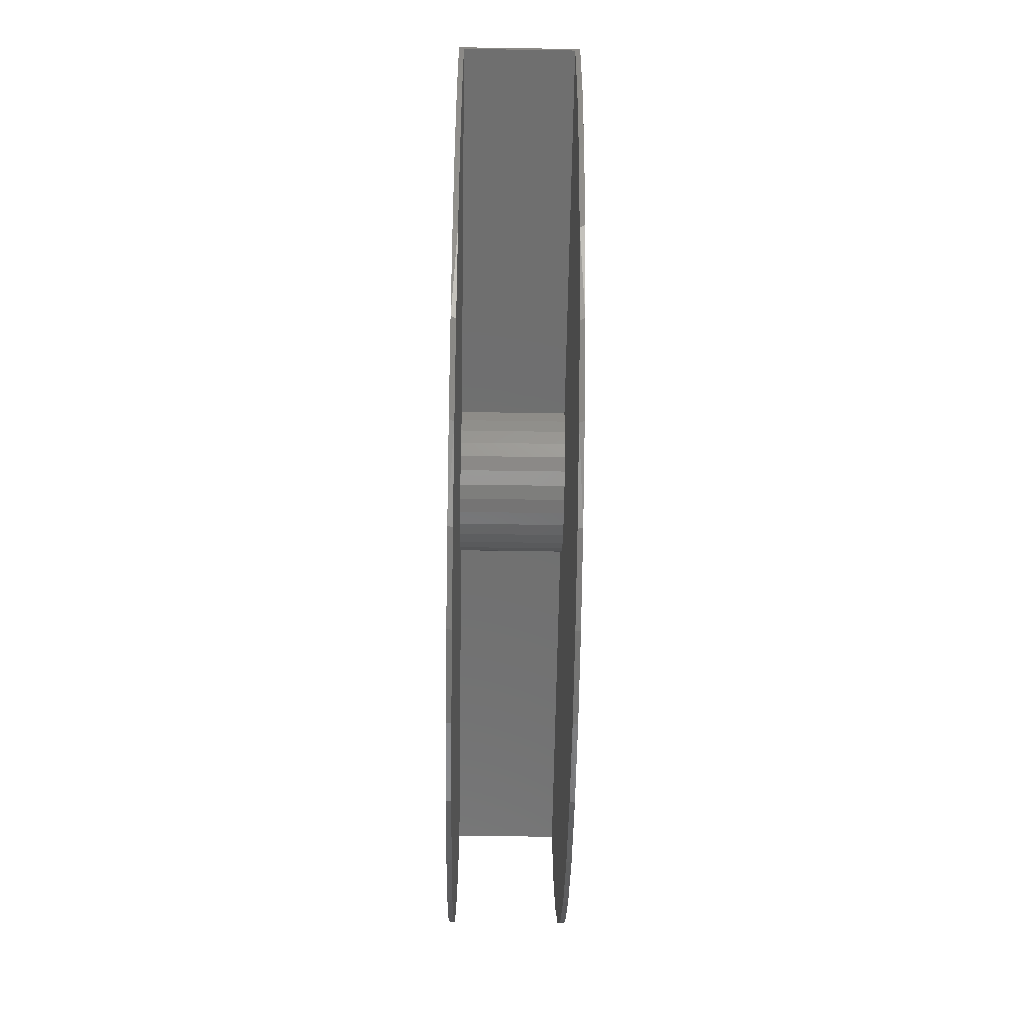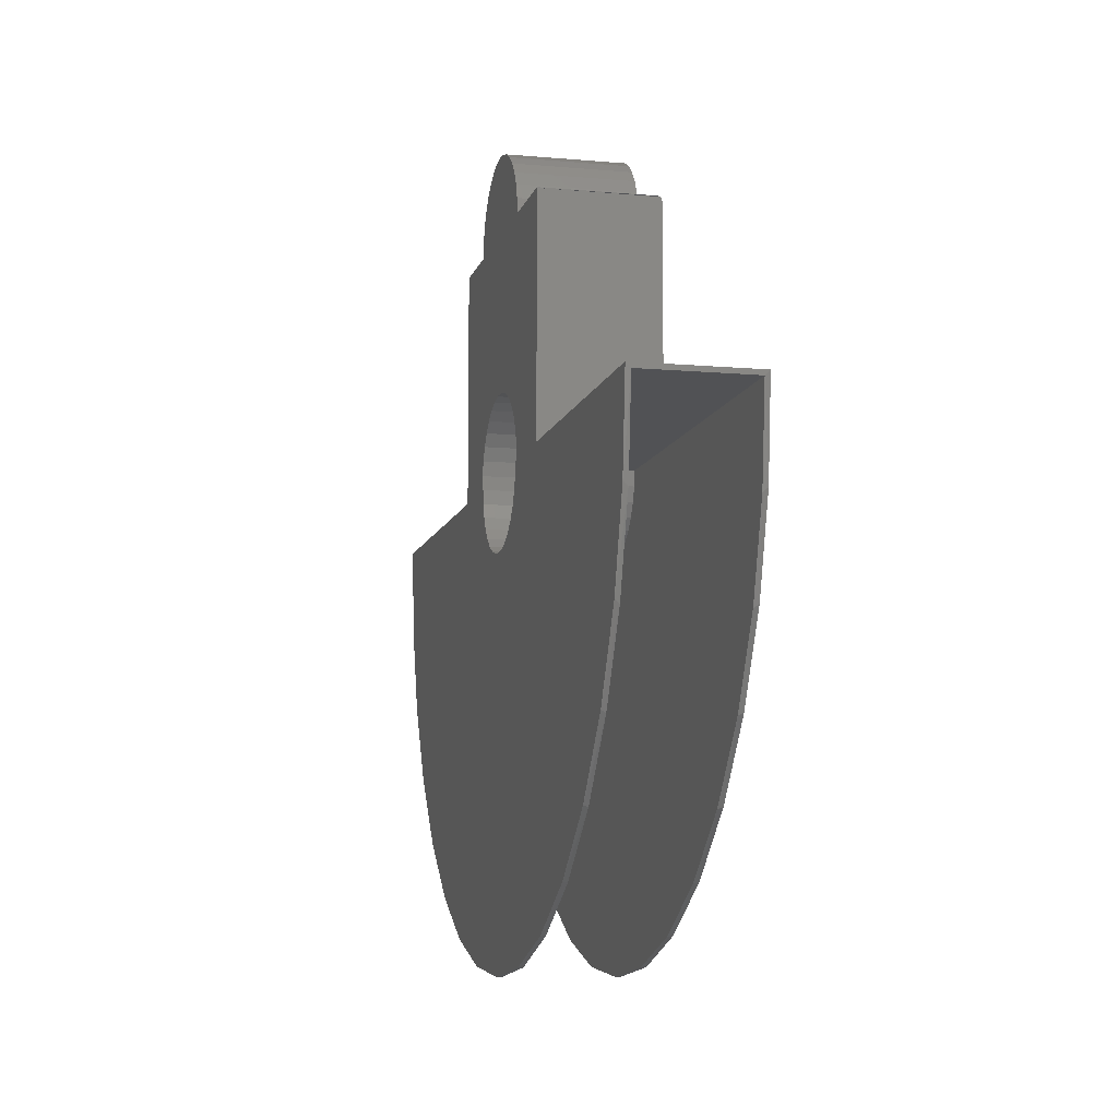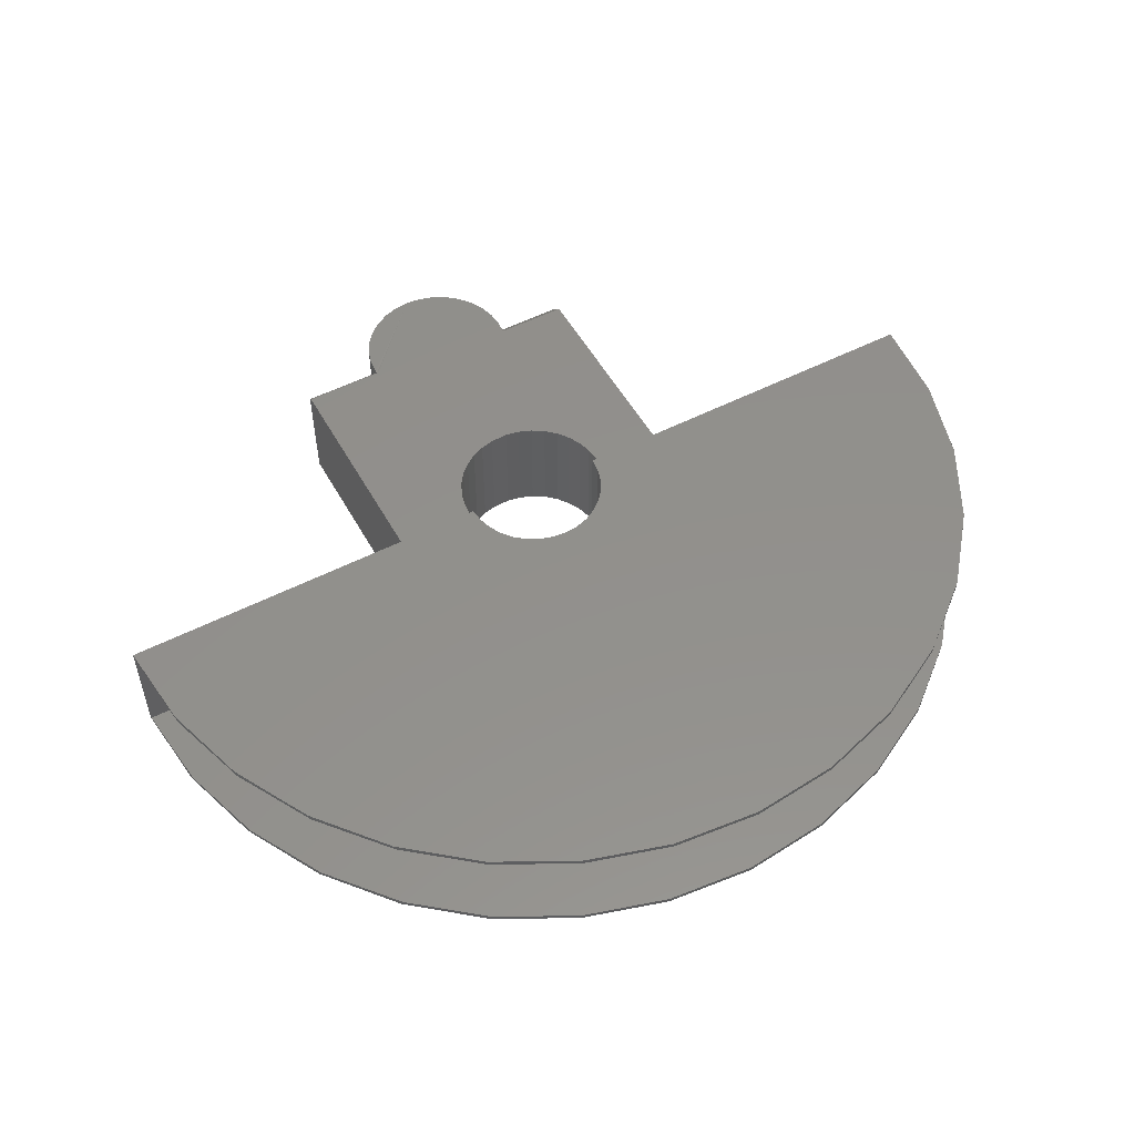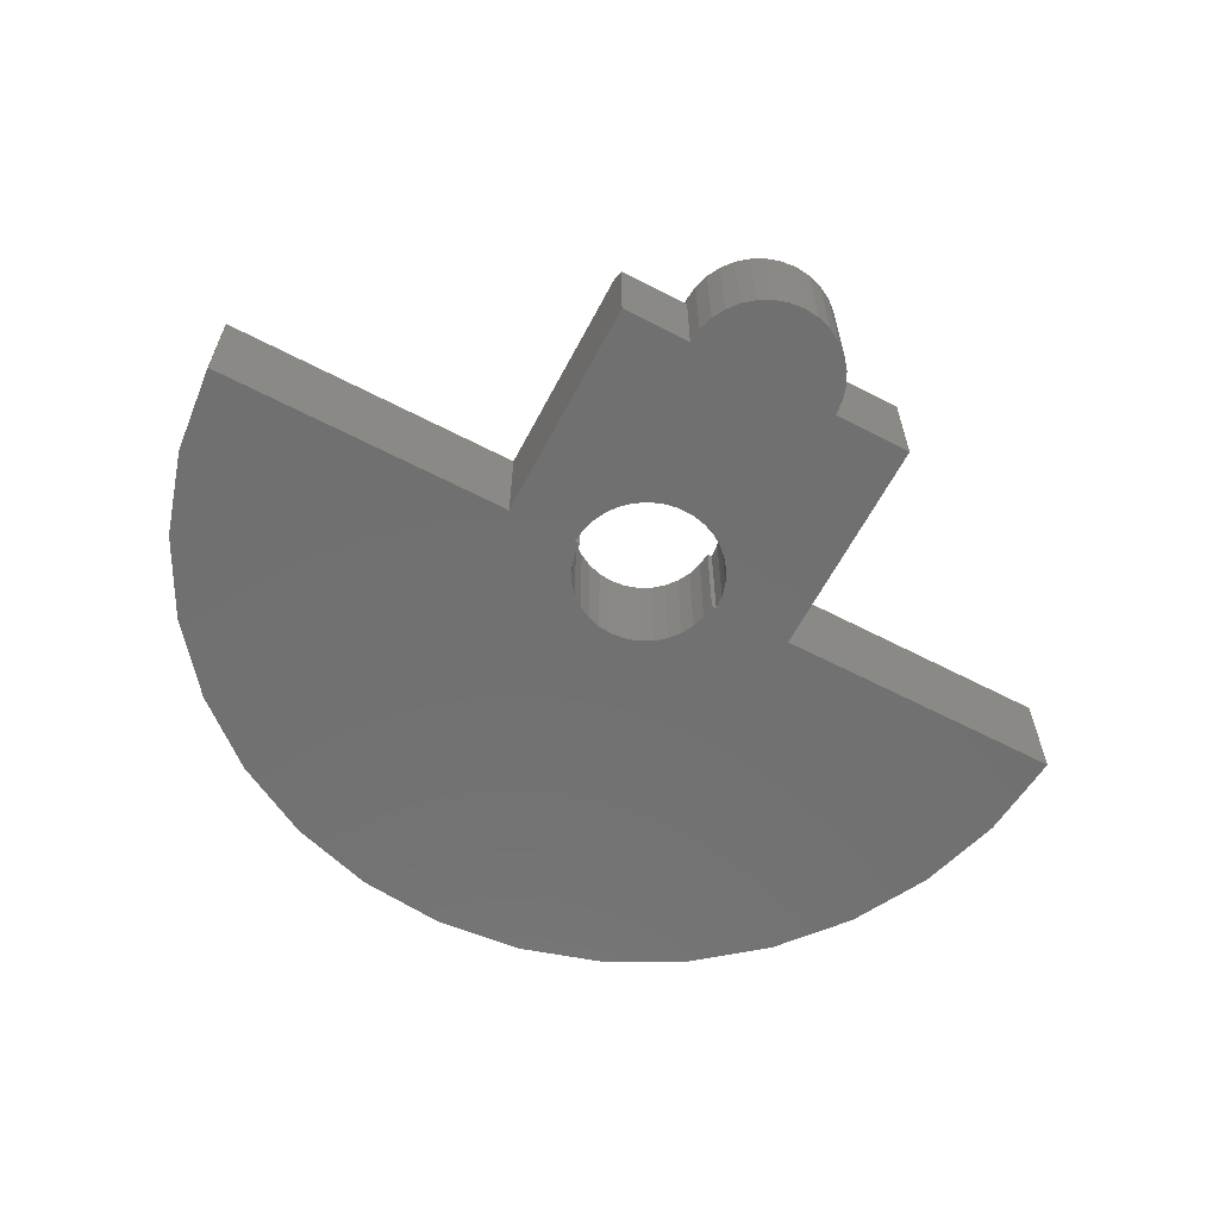
<metadata>
{"format":"stl","ext":"stl","renderer":"f3d","projection":"perspective","resolution":1024,"background":"white","views":[{"elev":-61.4,"azim":-90.9,"up":"+Z"},{"elev":-9.2,"azim":76.7,"up":"+Z"},{"elev":53.2,"azim":151.3,"up":"+Y"},{"elev":-62.5,"azim":-27.8,"up":"+Y"}]}
</metadata>
<code>
# stl→obj: 243 verts, 483 faces
v -0.1264 6.923e-17 0.375
v -0.1264 -0.02344 0.375
v -0.124 8.369e-18 0.3996
v -0.1242 6.686e-17 0.3516
v 0.1262 9.728e-17 0.375
v 0.1262 -0.00539 0.3746
v 0.1262 -0.003203 0.3735
v 0.1262 -0.001472 0.3718
v 0.1261 -0.000368 0.3696
v 0.1238 2.212e-17 0.3996
v 0.1238 -0.1875 0.3996
v 0.1262 -0.1875 0.375
v 0.1262 -0.007812 0.375
v -0.1264 -0.1875 0.375
v -0.124 -0.1875 0.3996
v -0.1168 1.008e-17 0.4233
v -0.1168 -0.1875 0.4233
v -0.1051 1.194e-17 0.4452
v -0.1051 -0.1875 0.4452
v -0.0894 1.388e-17 0.4643
v -0.0894 -0.1875 0.4643
v -0.07026 1.581e-17 0.48
v -0.07026 -0.1875 0.48
v -0.04842 1.767e-17 0.4917
v -0.04842 -0.1875 0.4917
v -0.02473 1.939e-17 0.4989
v -0.02473 -0.1875 0.4989
v -8.224e-05 2.089e-17 0.5013
v -8.224e-05 -0.1875 0.5013
v 0.02456 2.212e-17 0.4989
v 0.02456 -0.1875 0.4989
v 0.04826 2.304e-17 0.4917
v 0.04826 -0.1875 0.4917
v 0.0701 2.36e-17 0.48
v 0.0701 -0.1875 0.48
v 0.08924 2.379e-17 0.4643
v 0.08924 -0.1875 0.4643
v 0.1049 2.36e-17 0.4452
v 0.1049 -0.1875 0.4452
v 0.1166 2.304e-17 0.4233
v 0.1166 -0.1875 0.4233
v 0.126 8.983e-17 0.3672
v -0.1184 7.012e-17 -2.417e-17
v -0.1161 7.037e-17 -0.0231
v -0.1264 6.923e-17 -3.818e-17
v 0.1262 9.728e-17 -5.365e-17
v 0.1161 9.616e-17 -0.0231
v 0.1184 9.641e-17 -5.318e-17
v -0.2422 5.638e-17 -3.109e-17
v -0.1075 7.915e-18 0.06648
v -0.1179 7.339e-18 0.04561
v -0.1242 6.985e-18 0.0232
v -0.2447 5.61e-17 -3.094e-17
v -0.7356 1.6e-18 -0.1463
v -0.75 0 9.185e-17
v -0.1094 7.112e-17 -0.04532
v -0.09846 7.234e-17 -0.06579
v -0.08374 7.397e-17 -0.08374
v -0.06579 7.596e-17 -0.09846
v -0.04532 7.824e-17 -0.1094
v -0.0231 8.07e-17 -0.1161
v -2.9e-17 8.327e-17 -0.1184
v -1.837e-16 8.327e-17 -0.75
v -0.2422 5.638e-17 0.3516
v -0.0118 -1.046e-18 0.1258
v -0.03471 1.196e-17 0.1215
v -0.05643 1.075e-17 0.1131
v -0.07624 9.65e-18 0.1008
v -0.09345 8.695e-18 0.08507
v -0.1463 6.702e-17 -0.7356
v -0.287 5.14e-17 -0.6929
v -0.4167 3.701e-17 -0.6236
v -0.5303 2.439e-17 -0.5303
v -0.6236 1.403e-17 -0.4167
v -0.6929 6.338e-18 -0.287
v 0.01692 5.149e-19 0.1252
v 0.7356 1.649e-16 -0.1463
v 0.0231 8.583e-17 -0.1161
v 0.04532 8.83e-17 -0.1094
v 0.06579 9.057e-17 -0.09846
v 0.08374 9.256e-17 -0.08374
v 0.09846 9.42e-17 -0.06579
v 0.1094 9.541e-17 -0.04532
v 0.2605 1.122e-16 -6.188e-17
v 0.75 1.665e-16 -2.755e-16
v 0.2578 1.119e-16 -6.171e-17
v 0.1242 2.078e-17 0.02255
v 0.1182 2.044e-17 0.04437
v 0.1084 1.99e-17 0.06477
v 0.09506 1.916e-17 0.08309
v 0.2578 1.119e-16 0.3672
v 0.0787 1.825e-17 0.09874
v 0.05981 1.72e-17 0.1112
v 0.03899 1.605e-17 0.1201
v 0.6929 1.602e-16 -0.287
v 0.6236 1.525e-16 -0.4167
v 0.5303 1.421e-16 -0.5303
v 0.4167 1.295e-16 -0.6236
v 0.287 1.151e-16 -0.6929
v 0.1463 9.951e-17 -0.7356
v -0.2422 -0.1875 0.375
v -0.2422 -0.02344 0.375
v -0.2422 -0.02212 0.3737
v -0.2422 -0.1875 0.3737
v -0.2422 -0.1875 -5.551e-17
v 0.2578 -0.1875 -1.11e-16
v 0.2578 -0.0004148 0.3697
v 0.2578 -0.0009228 0.3709
v 0.2578 -0.001615 0.3719
v 0.2578 -0.002473 0.3729
v 0.2578 -0.003473 0.3737
v 0.2578 -0.1875 0.3737
v 0.2578 -0.0001044 0.3685
v 0.2578 -0.1875 0.375
v 0.2578 -0.007812 0.375
v 0.2578 -0.004631 0.3743
v 0.2578 -0.006107 0.3748
v -0.75 -0.1875 9.185e-17
v -0.7356 -0.1875 -0.1463
v -0.2447 -0.1875 -5.551e-17
v 0.1184 -0.1875 -5.551e-17
v 0.1161 -0.1875 -0.0231
v 0.1262 -0.1875 -5.551e-17
v -0.1264 -0.1875 -5.551e-17
v -0.1242 -0.1875 0.0232
v -0.1179 -0.1875 0.04561
v -0.1075 -0.1875 0.06648
v -0.0118 -0.1875 0.1258
v 0.01692 -0.1875 0.1252
v -1.629e-16 -0.1875 -0.75
v -8.187e-18 -0.1875 -0.1184
v -0.0231 -0.1875 -0.1161
v -0.04532 -0.1875 -0.1094
v -0.06579 -0.1875 -0.09846
v -0.08374 -0.1875 -0.08374
v -0.09846 -0.1875 -0.06579
v -0.1094 -0.1875 -0.04532
v -0.1161 -0.1875 -0.0231
v -0.1184 -0.1875 -2.417e-17
v -0.09345 -0.1875 0.08507
v -0.07624 -0.1875 0.1008
v -0.05643 -0.1875 0.1131
v -0.03471 -0.1875 0.1215
v -0.6929 -0.1875 -0.287
v -0.6236 -0.1875 -0.4167
v -0.5303 -0.1875 -0.5303
v -0.4167 -0.1875 -0.6236
v -0.287 -0.1875 -0.6929
v -0.1463 -0.1875 -0.7356
v 0.7356 -0.1875 -0.1463
v 0.75 -0.1875 -2.755e-16
v 0.2605 -0.1875 -1.11e-16
v 0.1094 -0.1875 -0.04532
v 0.09846 -0.1875 -0.06579
v 0.08374 -0.1875 -0.08374
v 0.06579 -0.1875 -0.09846
v 0.04532 -0.1875 -0.1094
v 0.0231 -0.1875 -0.1161
v 0.09506 -0.1875 0.08309
v 0.1084 -0.1875 0.06477
v 0.1182 -0.1875 0.04437
v 0.1242 -0.1875 0.02255
v 0.03899 -0.1875 0.1201
v 0.05981 -0.1875 0.1112
v 0.0787 -0.1875 0.09874
v 0.1463 -0.1875 -0.7356
v 0.287 -0.1875 -0.6929
v 0.4167 -0.1875 -0.6236
v 0.5303 -0.1875 -0.5303
v 0.6236 -0.1875 -0.4167
v 0.6929 -0.1875 -0.287
v 0.126 -0.007812 -0.007812
v 0.126 -0.1797 -0.007812
v 0.1223 -0.007812 -0.0313
v 0.1223 -0.1797 -0.0313
v 0.1143 -0.007812 -0.05367
v 0.1143 -0.1797 -0.05367
v 0.1022 -0.007812 -0.07414
v 0.1022 -0.1797 -0.07414
v 0.08645 -0.007812 -0.09198
v 0.08645 -0.1797 -0.09198
v 0.06768 -0.007812 -0.1066
v 0.06768 -0.1797 -0.1066
v 0.0465 -0.007812 -0.1174
v 0.0465 -0.1797 -0.1174
v 0.02367 -0.007812 -0.124
v 0.02367 -0.1797 -0.124
v 8.207e-17 -0.007812 -0.1262
v 1.011e-16 -0.1797 -0.1262
v -0.02367 -0.007812 -0.124
v -0.02367 -0.1797 -0.124
v -0.0465 -0.007812 -0.1174
v -0.0465 -0.1797 -0.1174
v -0.06768 -0.007812 -0.1066
v -0.06768 -0.1797 -0.1066
v -0.08645 -0.007812 -0.09198
v -0.08645 -0.1797 -0.09198
v -0.1022 -0.007812 -0.07414
v -0.1022 -0.1797 -0.07414
v -0.1143 -0.007812 -0.05367
v -0.1143 -0.1797 -0.05367
v -0.1223 -0.007812 -0.0313
v -0.1223 -0.1797 -0.0313
v -0.126 -0.007812 -0.007812
v -0.126 -0.1797 -0.007812
v 0.2605 -0.1797 -0.007812
v 0.2605 -0.007812 -0.007812
v -0.2447 -0.1797 -0.007812
v -0.2447 -0.007812 -0.007812
v 0.75 -0.1797 -0.007812
v 0.75 -0.007812 -0.007812
v 0.7342 -0.1797 -0.153
v 0.6906 -0.1797 -0.2924
v 0.6209 -0.1797 -0.4207
v 0.5276 -0.1797 -0.5331
v 0.4142 -0.1797 -0.6252
v 0.2852 -0.1797 -0.6937
v 0.1454 -0.1797 -0.7358
v 5.024e-16 -0.1797 -0.75
v -0.1454 -0.1797 -0.7358
v -0.2852 -0.1797 -0.6937
v -0.75 -0.1797 -0.007812
v -0.4142 -0.1797 -0.6252
v -0.5276 -0.1797 -0.5331
v -0.6209 -0.1797 -0.4207
v -0.6906 -0.1797 -0.2924
v -0.7342 -0.1797 -0.153
v -0.75 -0.007812 -0.007812
v 0.7342 -0.007812 -0.153
v 0.6906 -0.007812 -0.2924
v 0.6209 -0.007812 -0.4207
v 0.5276 -0.007812 -0.5331
v 0.4142 -0.007812 -0.6252
v 0.2852 -0.007812 -0.6937
v 0.1454 -0.007812 -0.7358
v -0.4142 -0.007812 -0.6252
v -0.5276 -0.007812 -0.5331
v -0.6209 -0.007812 -0.4207
v -0.6906 -0.007812 -0.2924
v -0.7342 -0.007812 -0.153
v 4.833e-16 -0.007812 -0.75
v -0.1454 -0.007812 -0.7358
v -0.2852 -0.007812 -0.6937
f 1 2 3
f 1 4 2
f 5 6 7
f 5 7 8
f 5 8 9
f 10 11 12
f 10 12 13
f 10 13 6
f 10 6 5
f 2 14 3
f 3 14 15
f 3 15 16
f 16 15 17
f 16 17 18
f 18 17 19
f 18 19 20
f 20 19 21
f 20 21 22
f 22 21 23
f 22 23 24
f 24 23 25
f 24 25 26
f 26 25 27
f 26 27 28
f 28 27 29
f 28 29 30
f 30 29 31
f 30 31 32
f 32 31 33
f 32 33 34
f 34 33 35
f 34 35 36
f 36 35 37
f 36 37 38
f 38 37 39
f 38 39 40
f 40 39 41
f 40 41 10
f 10 41 11
f 42 28 9
f 5 9 28
f 43 44 45
f 46 47 48
f 28 30 32
f 28 32 34
f 28 34 36
f 28 36 38
f 28 38 40
f 28 40 10
f 28 10 5
f 49 50 51
f 49 51 52
f 49 52 45
f 49 45 44
f 49 44 53
f 54 55 53
f 54 53 44
f 54 44 56
f 54 56 57
f 54 57 58
f 54 58 59
f 54 59 60
f 54 60 61
f 54 61 62
f 54 62 63
f 64 4 65
f 64 65 66
f 64 66 67
f 64 67 68
f 64 68 69
f 64 69 50
f 64 50 49
f 63 70 71
f 63 71 72
f 63 72 73
f 63 73 74
f 63 74 75
f 63 75 54
f 28 42 76
f 28 76 65
f 28 65 4
f 28 4 1
f 28 1 3
f 28 3 16
f 28 16 18
f 28 18 20
f 28 20 22
f 28 22 24
f 28 24 26
f 77 62 78
f 77 78 79
f 77 79 80
f 77 80 81
f 77 81 82
f 77 82 83
f 77 83 47
f 77 47 84
f 77 84 85
f 86 84 47
f 86 47 46
f 86 46 87
f 86 87 88
f 86 88 89
f 86 89 90
f 91 86 90
f 91 90 92
f 91 92 93
f 91 93 94
f 91 94 76
f 91 76 42
f 63 62 77
f 63 77 95
f 63 95 96
f 63 96 97
f 63 97 98
f 63 98 99
f 63 99 100
f 14 2 101
f 101 2 102
f 101 103 104
f 101 102 103
f 49 105 64
f 64 105 104
f 64 104 103
f 91 106 86
f 107 108 109
f 107 109 110
f 107 110 111
f 112 106 91
f 112 91 113
f 112 113 107
f 112 107 111
f 4 64 2
f 2 64 103
f 2 103 102
f 114 115 12
f 12 115 13
f 115 114 112
f 42 113 91
f 42 9 113
f 113 9 107
f 108 107 9
f 9 8 108
f 108 8 109
f 109 8 7
f 109 7 110
f 111 110 7
f 111 7 6
f 111 6 116
f 13 115 6
f 6 115 117
f 6 117 116
f 12 112 114
f 118 119 120
f 121 122 123
f 105 120 119
f 105 119 124
f 105 124 125
f 105 125 126
f 105 126 127
f 128 129 31
f 128 31 29
f 128 29 27
f 128 27 25
f 128 25 23
f 128 23 21
f 128 21 19
f 128 19 17
f 128 17 15
f 128 15 14
f 128 14 101
f 128 101 104
f 129 112 12
f 129 12 11
f 129 11 41
f 129 41 39
f 129 39 37
f 129 37 35
f 129 35 33
f 129 33 31
f 119 130 131
f 119 131 132
f 119 132 133
f 119 133 134
f 119 134 135
f 119 135 136
f 119 136 137
f 119 137 138
f 119 138 139
f 119 139 124
f 104 105 127
f 104 127 140
f 104 140 141
f 104 141 142
f 104 142 143
f 104 143 128
f 130 119 144
f 130 144 145
f 130 145 146
f 130 146 147
f 130 147 148
f 130 148 149
f 150 151 152
f 150 152 122
f 150 122 153
f 150 153 154
f 150 154 155
f 150 155 156
f 150 156 157
f 150 157 158
f 150 158 131
f 106 159 160
f 106 160 161
f 106 161 162
f 106 162 123
f 106 123 122
f 106 122 152
f 112 129 163
f 112 163 164
f 112 164 165
f 112 165 159
f 112 159 106
f 130 166 167
f 130 167 168
f 130 168 169
f 130 169 170
f 130 170 171
f 130 171 150
f 130 150 131
f 172 173 174
f 174 173 175
f 174 175 176
f 176 175 177
f 176 177 178
f 178 177 179
f 178 179 180
f 180 179 181
f 180 181 182
f 182 181 183
f 182 183 184
f 184 183 185
f 184 185 186
f 186 185 187
f 186 187 188
f 188 187 189
f 188 189 190
f 190 189 191
f 190 191 192
f 192 191 193
f 192 193 194
f 194 193 195
f 194 195 196
f 196 195 197
f 196 197 198
f 198 197 199
f 198 199 200
f 200 199 201
f 200 201 202
f 202 201 203
f 202 203 204
f 204 203 205
f 206 173 207
f 207 173 172
f 205 208 204
f 204 208 209
f 139 43 124
f 124 43 45
f 62 158 78
f 78 158 157
f 78 157 79
f 79 157 156
f 79 156 80
f 80 156 155
f 80 155 81
f 81 155 154
f 81 154 82
f 82 154 153
f 82 153 83
f 83 153 122
f 83 122 47
f 47 122 121
f 47 121 48
f 158 62 131
f 131 62 61
f 131 61 132
f 132 61 60
f 132 60 133
f 133 60 59
f 133 59 134
f 134 59 58
f 134 58 135
f 135 58 57
f 135 57 136
f 136 57 56
f 136 56 137
f 137 56 44
f 137 44 138
f 138 44 43
f 138 43 139
f 123 46 121
f 121 46 48
f 152 84 106
f 106 84 86
f 105 49 120
f 120 49 53
f 210 206 211
f 211 206 207
f 206 210 212
f 206 212 213
f 206 213 214
f 206 214 215
f 206 215 216
f 206 216 217
f 206 217 218
f 206 218 173
f 219 220 191
f 219 191 189
f 219 189 187
f 219 187 185
f 219 185 183
f 219 183 181
f 219 181 179
f 218 219 179
f 218 179 177
f 218 177 175
f 218 175 173
f 220 221 208
f 220 208 205
f 220 205 203
f 220 203 201
f 220 201 199
f 220 199 197
f 220 197 195
f 220 195 193
f 220 193 191
f 222 208 221
f 222 221 223
f 222 223 224
f 222 224 225
f 222 225 226
f 222 226 227
f 208 222 209
f 209 222 228
f 151 85 152
f 152 85 84
f 120 53 118
f 118 53 55
f 55 228 118
f 55 54 228
f 85 211 77
f 85 151 211
f 151 210 211
f 151 150 210
f 118 222 119
f 118 228 222
f 211 229 77
f 95 77 229
f 229 230 95
f 96 95 230
f 230 231 96
f 97 96 231
f 231 232 97
f 98 97 232
f 232 233 98
f 99 98 233
f 233 234 99
f 100 99 234
f 100 234 235
f 71 236 72
f 72 236 237
f 72 237 73
f 73 237 238
f 73 238 74
f 74 238 239
f 74 239 75
f 75 239 240
f 75 240 54
f 228 54 240
f 210 150 212
f 212 150 171
f 212 171 213
f 213 171 170
f 213 170 214
f 214 170 169
f 214 169 215
f 215 169 168
f 215 168 216
f 216 168 167
f 216 167 217
f 217 167 166
f 217 166 218
f 148 147 223
f 224 223 147
f 147 146 224
f 225 224 146
f 146 145 225
f 226 225 145
f 145 144 226
f 227 226 144
f 144 119 227
f 222 227 119
f 100 235 63
f 63 235 241
f 63 241 70
f 70 241 242
f 70 242 71
f 71 242 243
f 71 243 236
f 218 166 219
f 219 166 130
f 219 130 220
f 220 130 149
f 220 149 221
f 221 149 148
f 221 148 223
f 128 65 129
f 129 65 76
f 69 127 50
f 50 127 126
f 50 126 51
f 51 126 125
f 51 125 52
f 52 125 124
f 52 124 45
f 127 69 140
f 140 69 68
f 140 68 141
f 141 68 67
f 141 67 142
f 142 67 66
f 142 66 143
f 143 66 65
f 143 65 128
f 90 165 92
f 92 165 164
f 92 164 93
f 93 164 163
f 93 163 94
f 94 163 129
f 94 129 76
f 165 90 159
f 159 90 89
f 159 89 160
f 160 89 88
f 160 88 161
f 161 88 87
f 161 87 162
f 162 87 46
f 162 46 123
f 207 172 235
f 207 235 234
f 207 234 233
f 207 233 232
f 207 232 231
f 207 231 230
f 207 230 229
f 207 229 211
f 241 178 180
f 241 180 182
f 241 182 184
f 241 184 186
f 241 186 188
f 241 188 190
f 241 190 242
f 235 172 174
f 235 174 176
f 235 176 178
f 235 178 241
f 242 190 192
f 242 192 194
f 242 194 196
f 242 196 198
f 242 198 200
f 242 200 202
f 242 202 204
f 242 204 209
f 242 209 243
f 228 240 239
f 228 239 238
f 228 238 237
f 228 237 236
f 228 236 243
f 228 243 209

</code>
